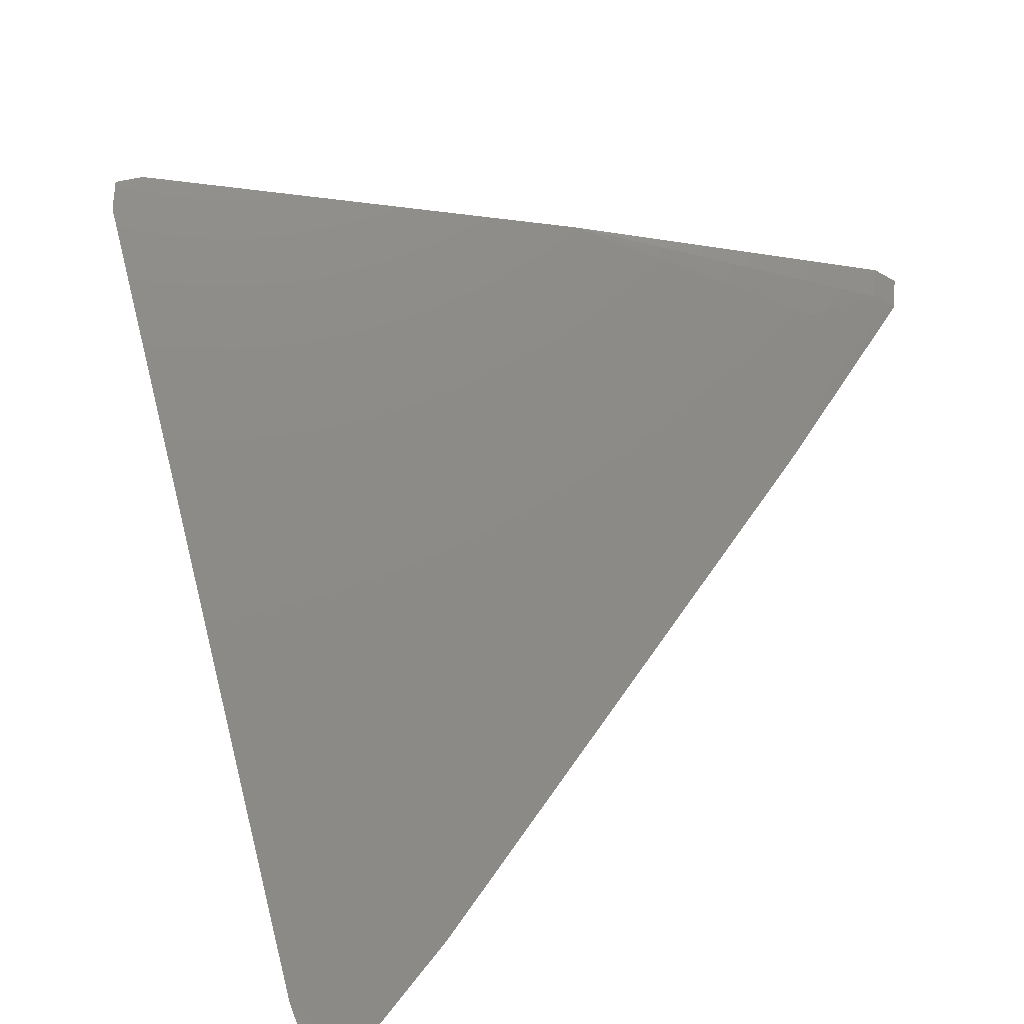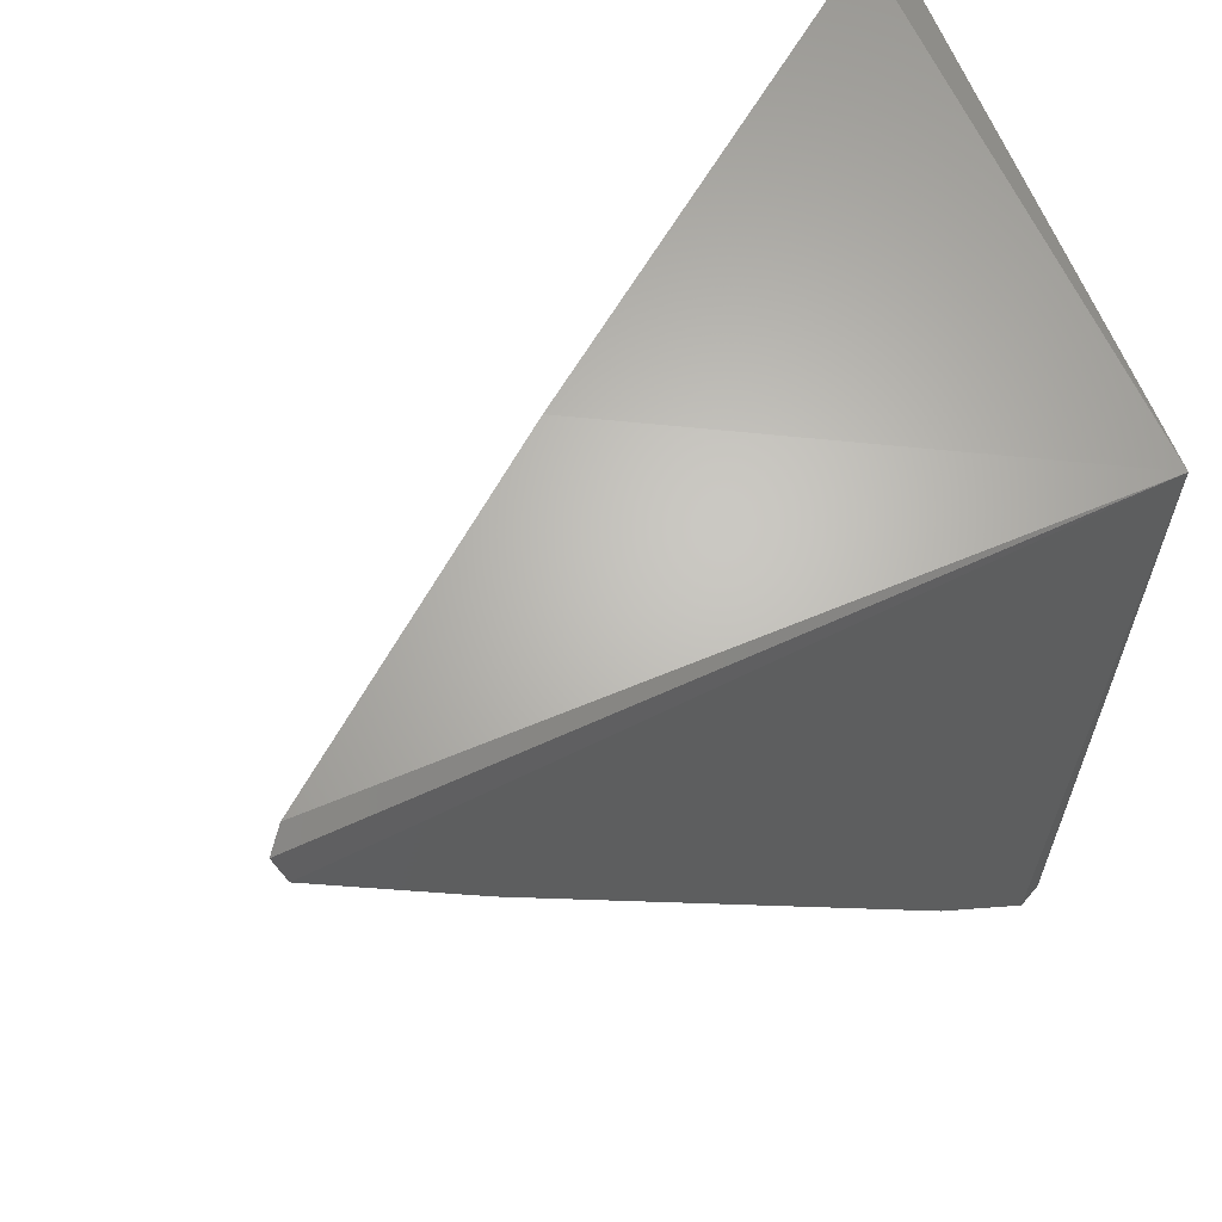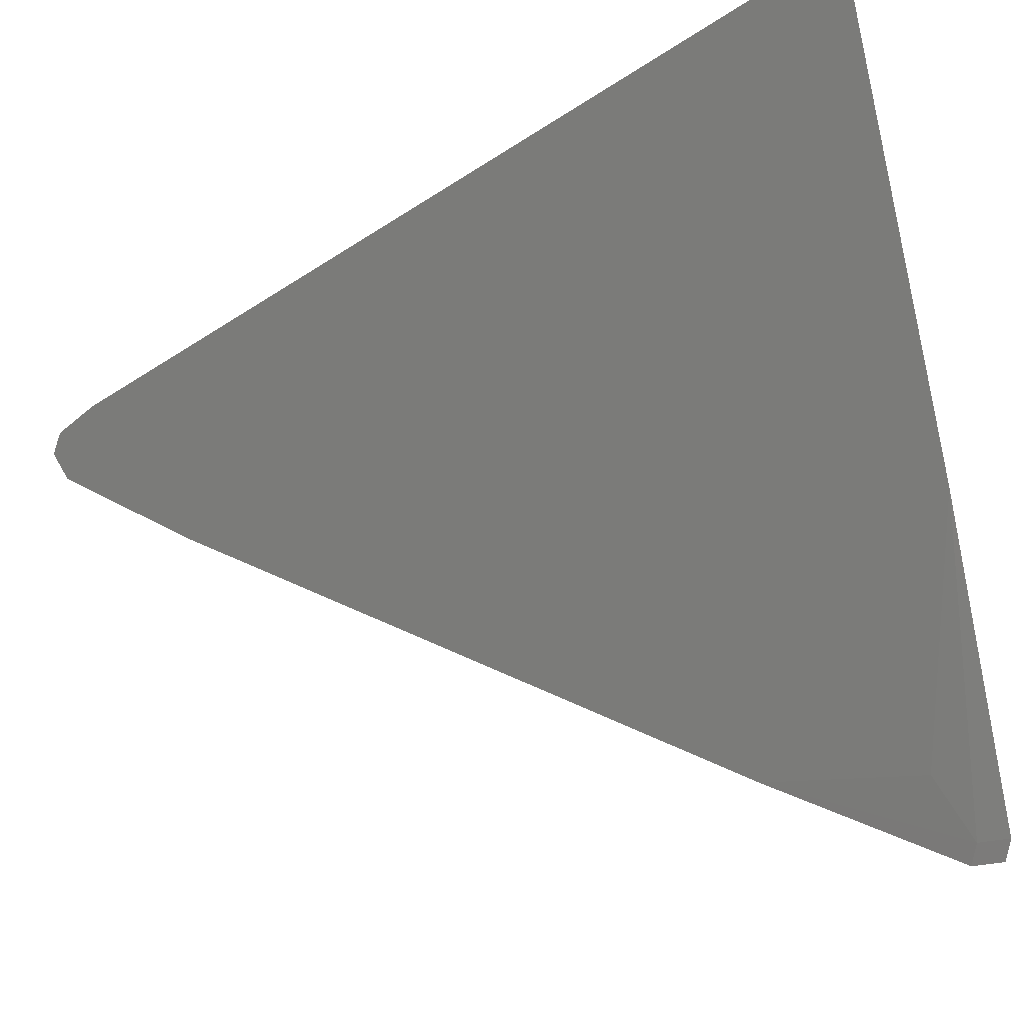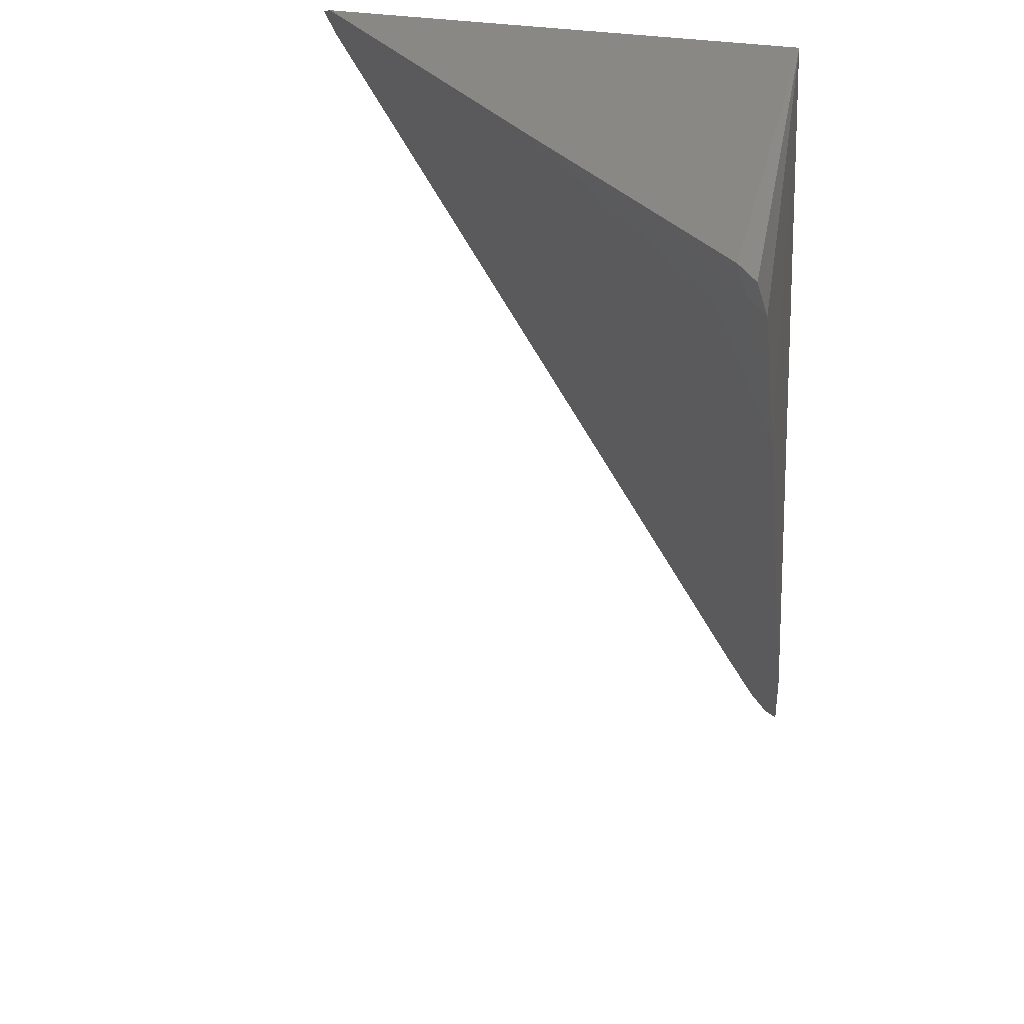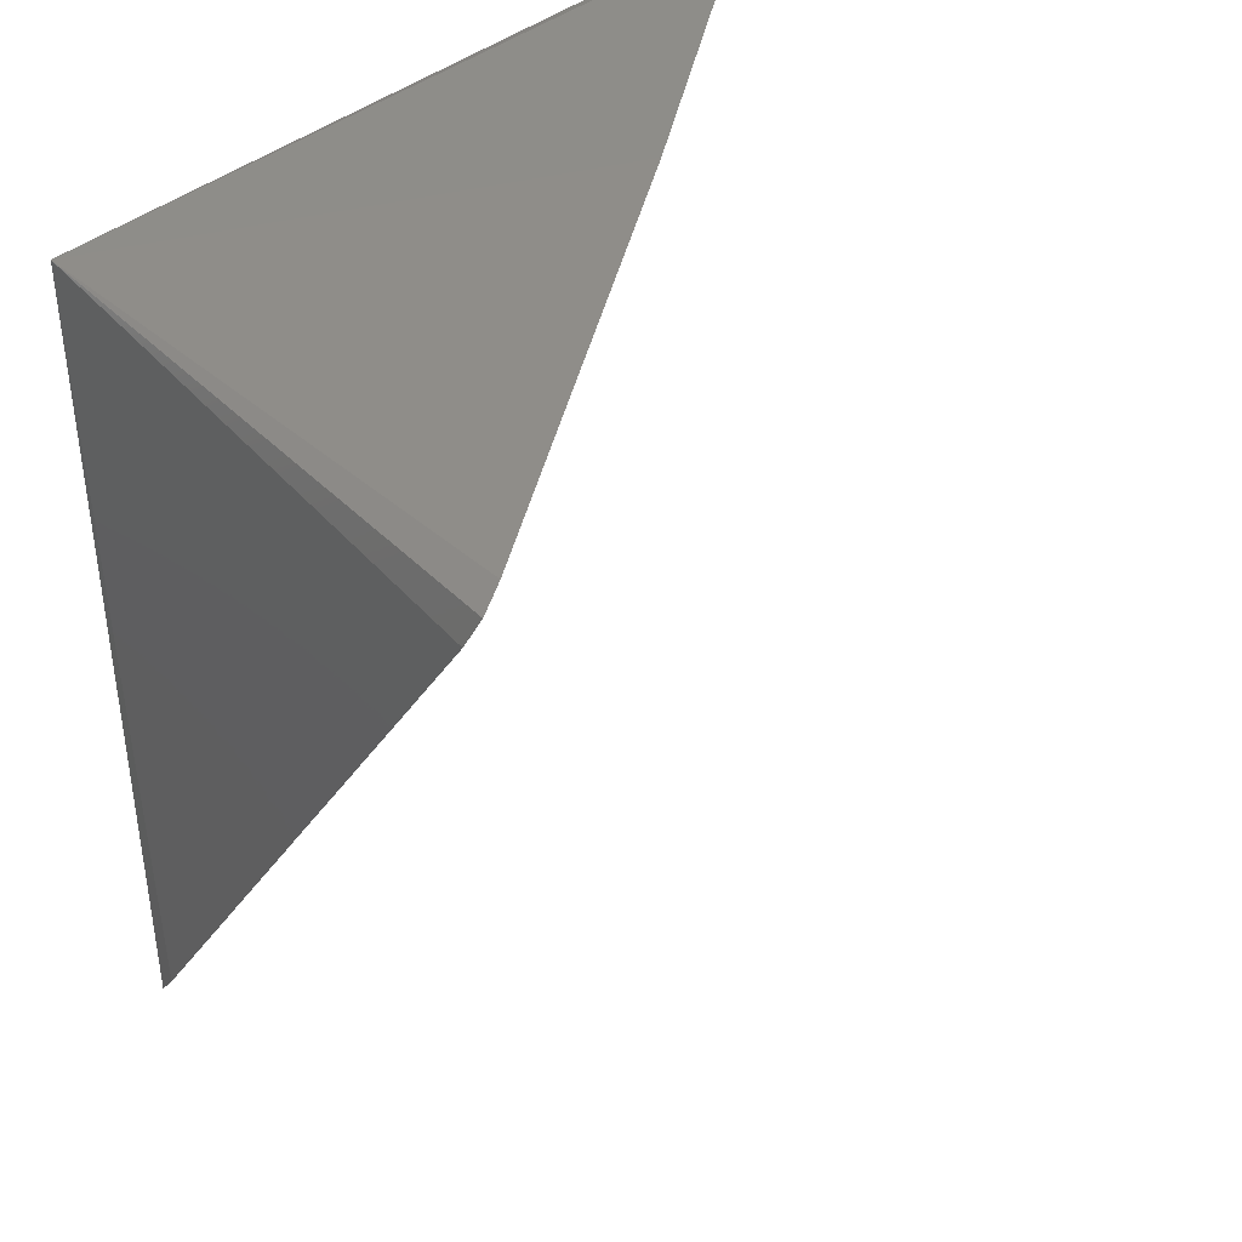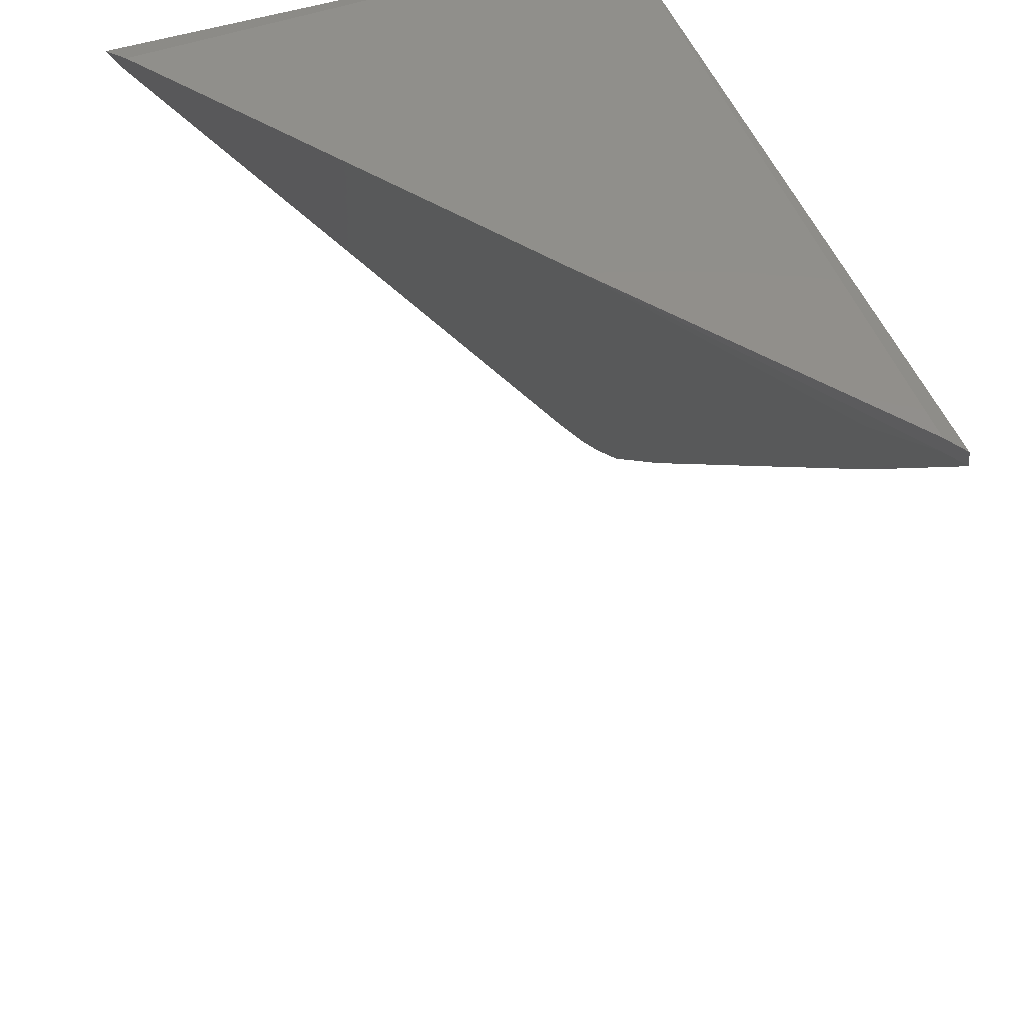
<metadata>
{"format":"stl","ext":"stl","renderer":"f3d","projection":"perspective","resolution":1024,"background":"white","views":[{"elev":-40.4,"azim":27.1,"up":"+Y"},{"elev":63.6,"azim":156.2,"up":"+Y"},{"elev":58.9,"azim":75.1,"up":"+Z"},{"elev":26.9,"azim":100.1,"up":"+Y"},{"elev":43.1,"azim":-41.3,"up":"+Y"},{"elev":53.2,"azim":68.8,"up":"+Y"}]}
</metadata>
<code>
# stl→obj: 16 verts, 28 faces
v 23.11 22.51 15.56
v 23.35 22.37 15.28
v 12.28 22.26 15.5
v 18.67 22.57 18.95
v 12.47 22.58 23.45
v 12.06 22.44 23.67
v 14.26 11.22 15.13
v 11.93 21.99 23.48
v 11.93 10.16 16.16
v 12.01 9.523 15.71
v 12.23 9.341 15.44
v 12.64 9.473 15.22
v 23.23 21.87 15.14
v 21.01 19.12 15.11
v 22.99 22.01 15.42
v 21.93 21.56 15.95
f 1 2 3
f 1 3 4
f 5 6 4
f 5 4 3
f 5 3 6
f 7 4 6
f 8 6 3
f 8 3 9
f 10 9 3
f 10 3 11
f 10 11 6
f 10 8 9
f 10 6 8
f 12 11 3
f 12 3 7
f 12 7 6
f 12 6 11
f 13 3 2
f 13 2 1
f 14 7 3
f 14 3 13
f 14 4 7
f 15 13 1
f 15 1 4
f 15 14 13
f 16 15 4
f 16 4 14
f 16 14 15

</code>
